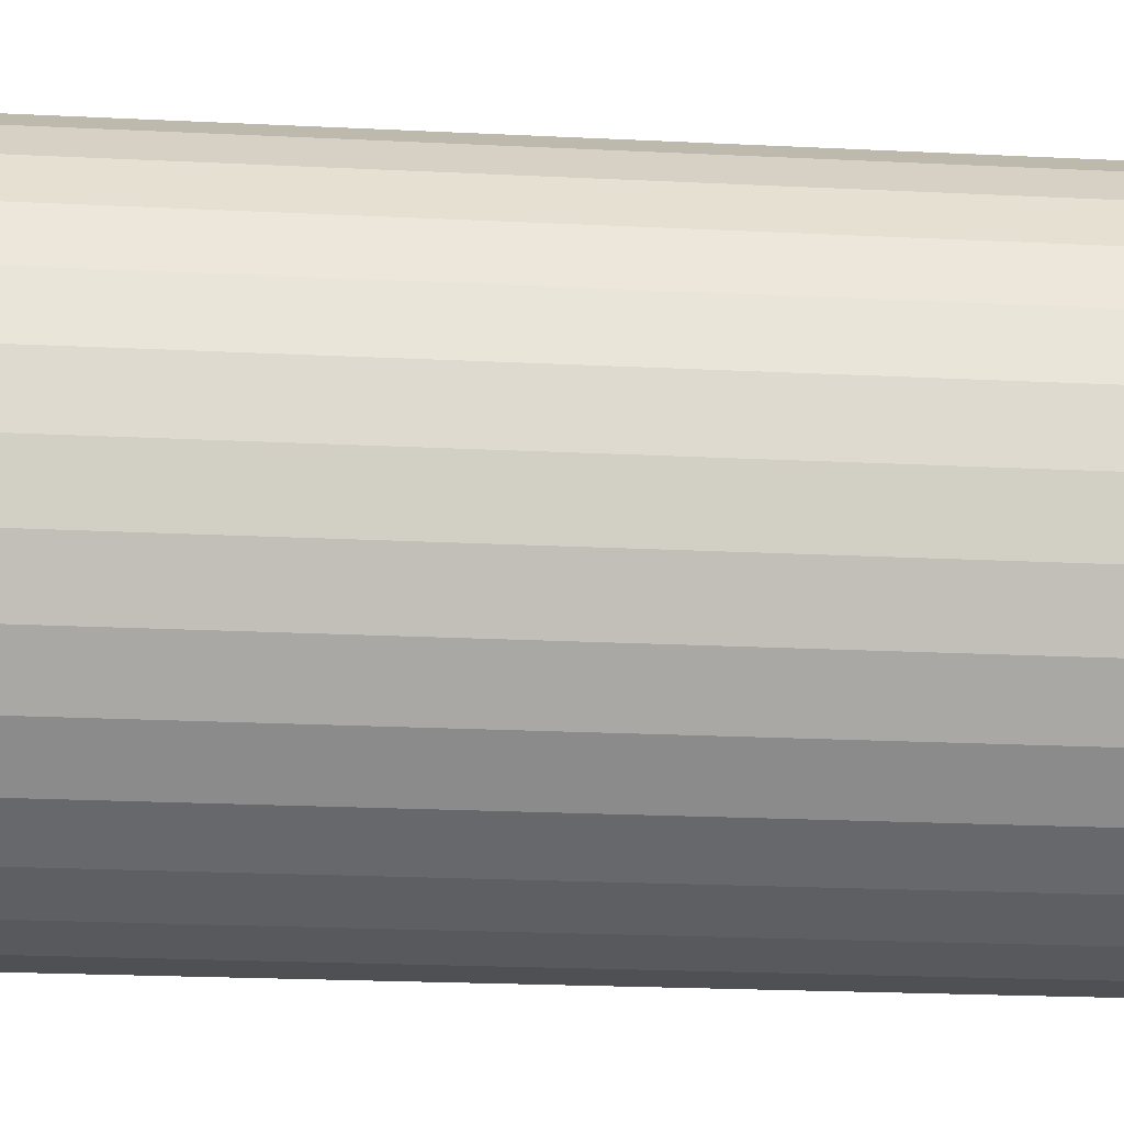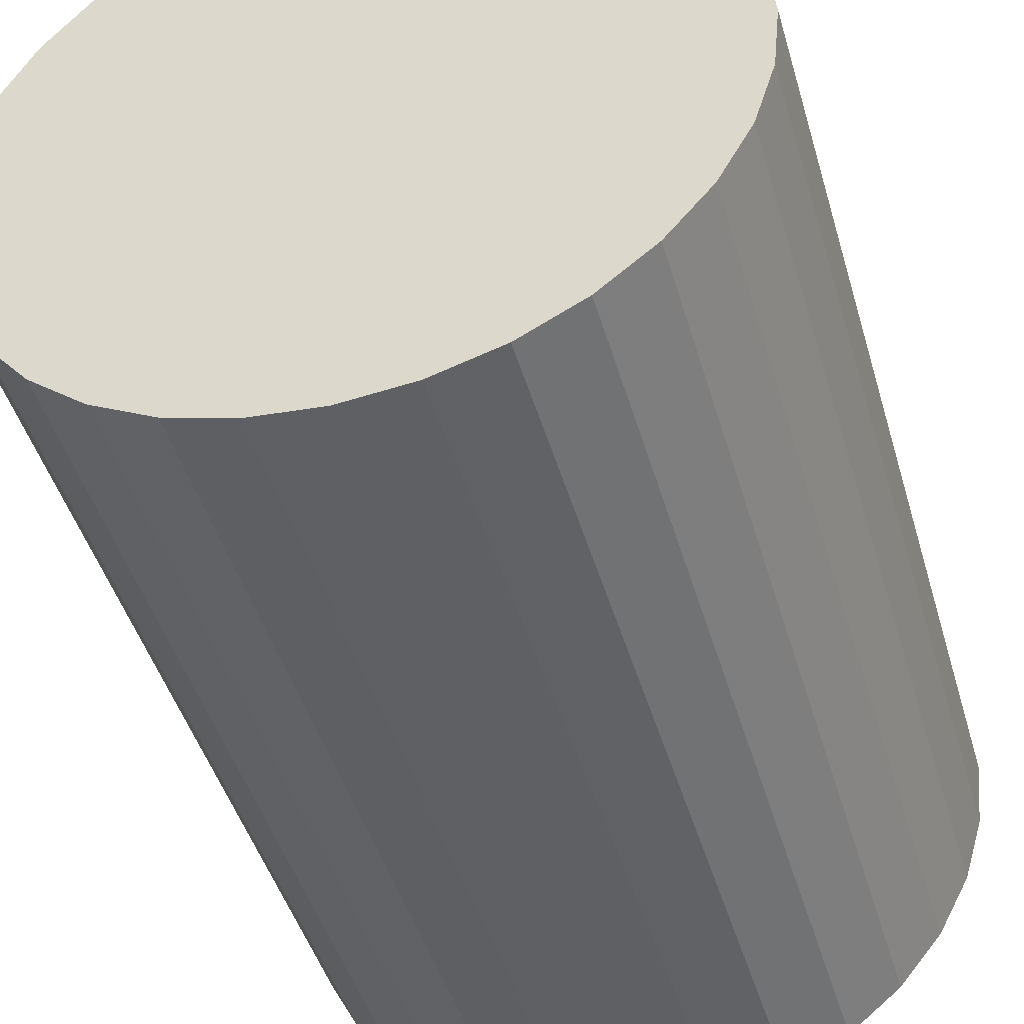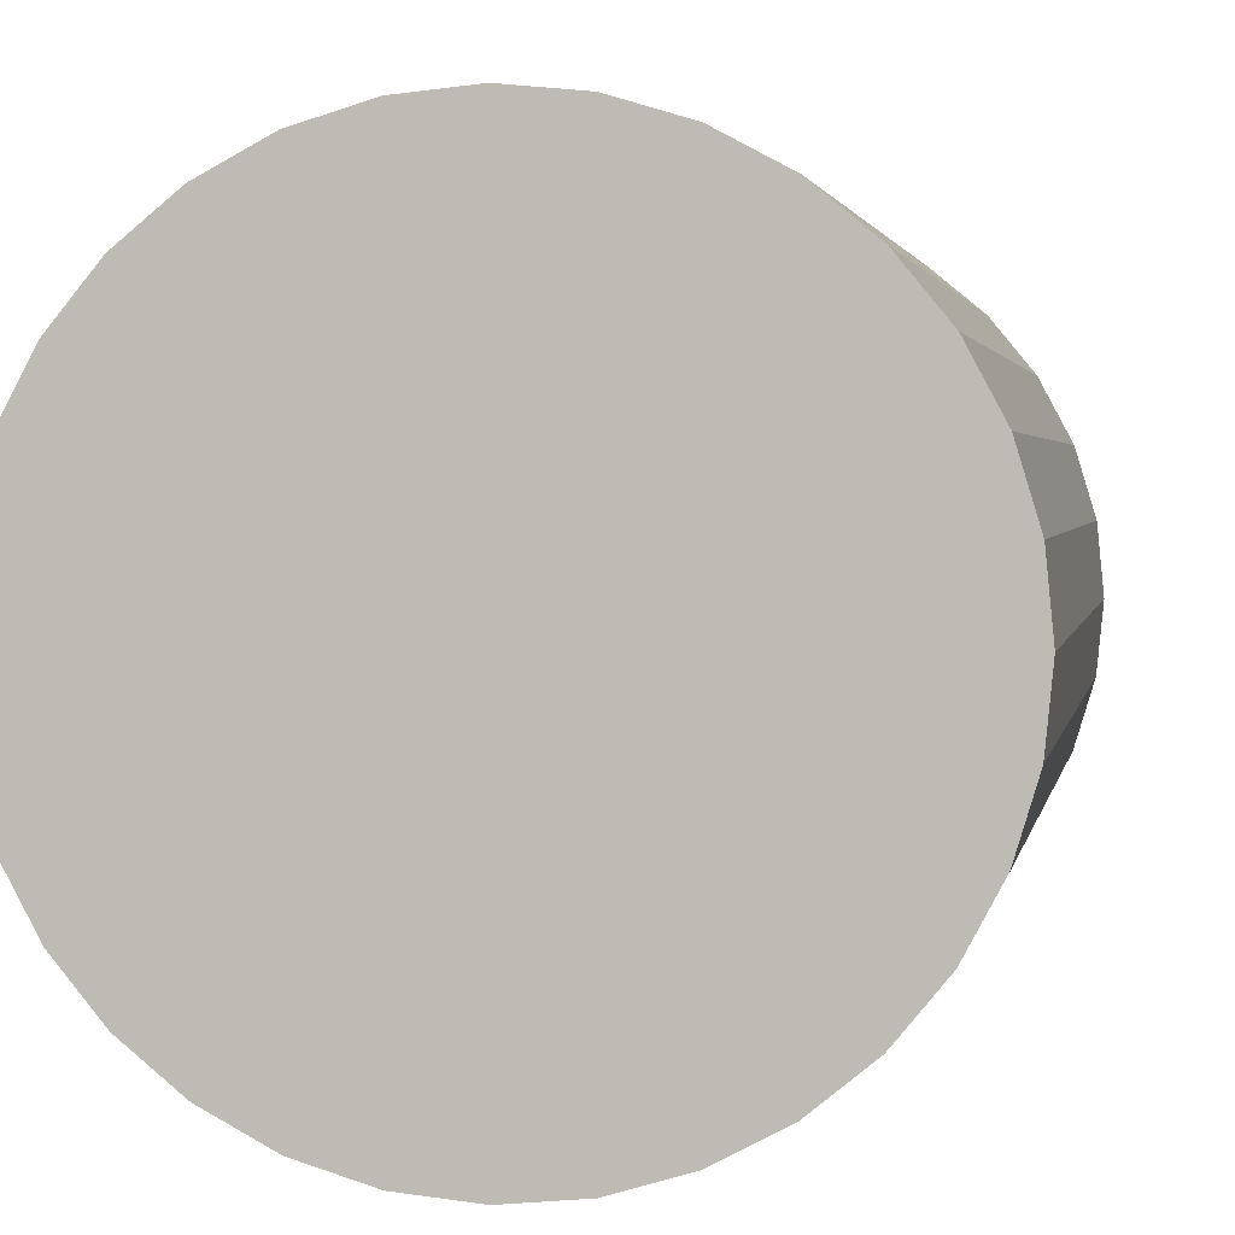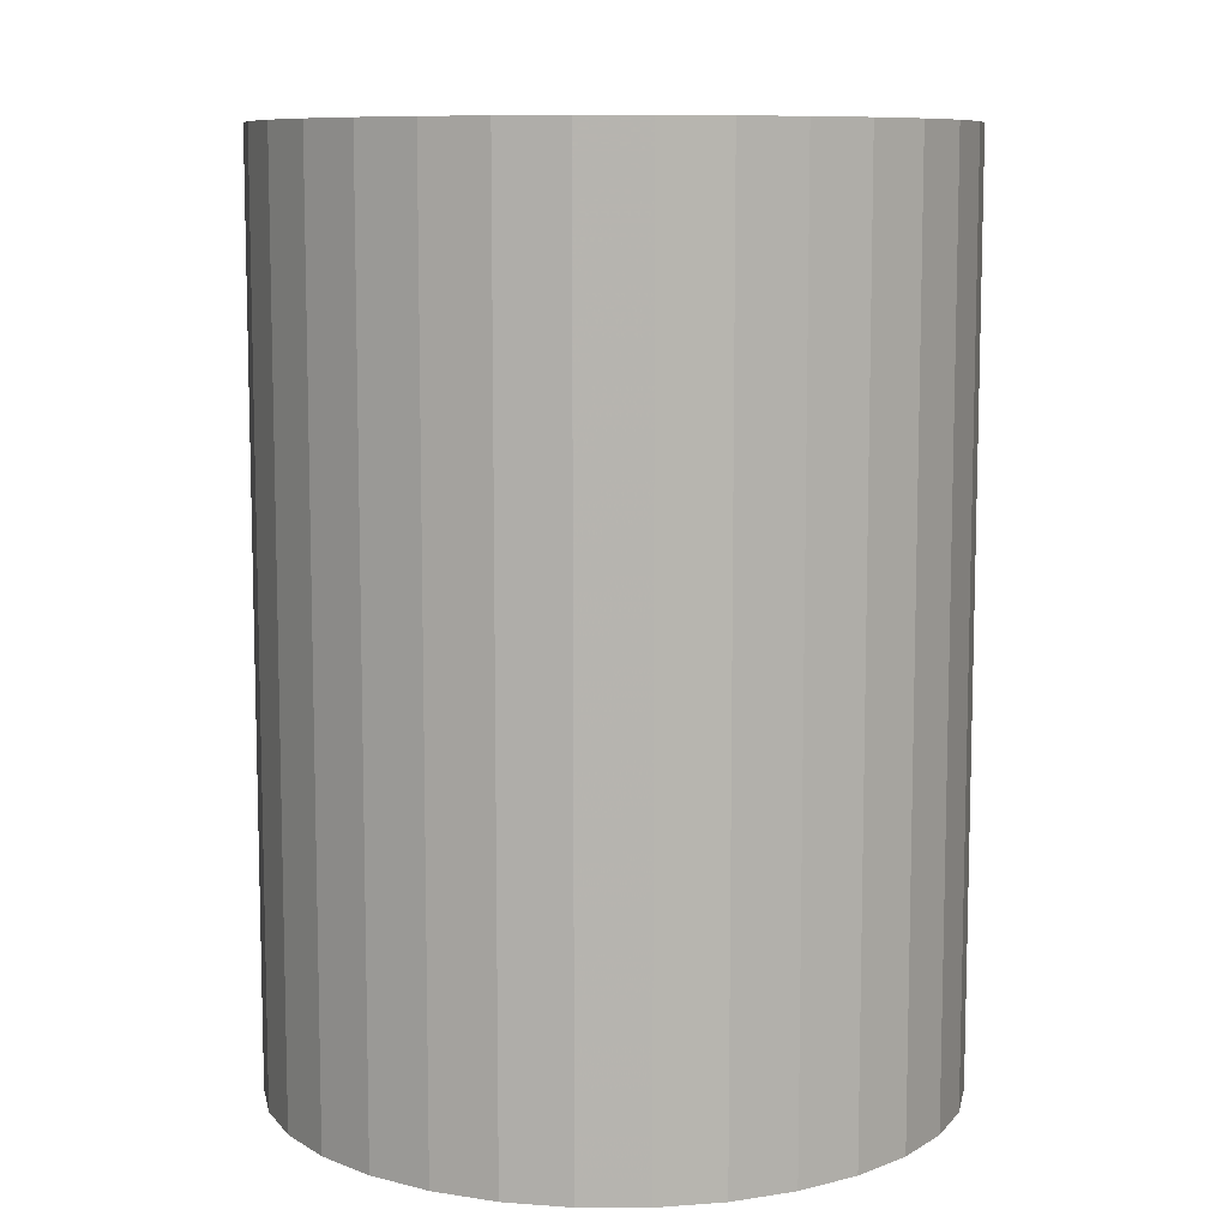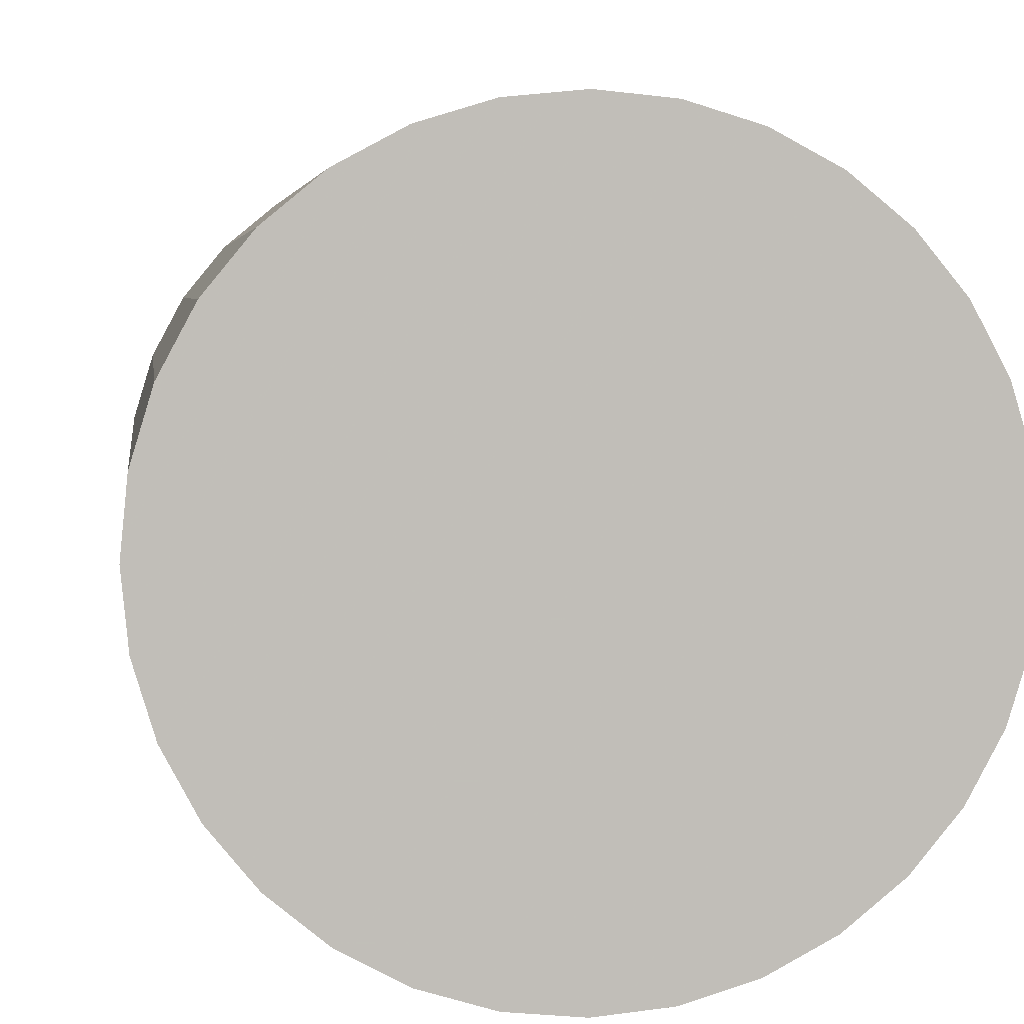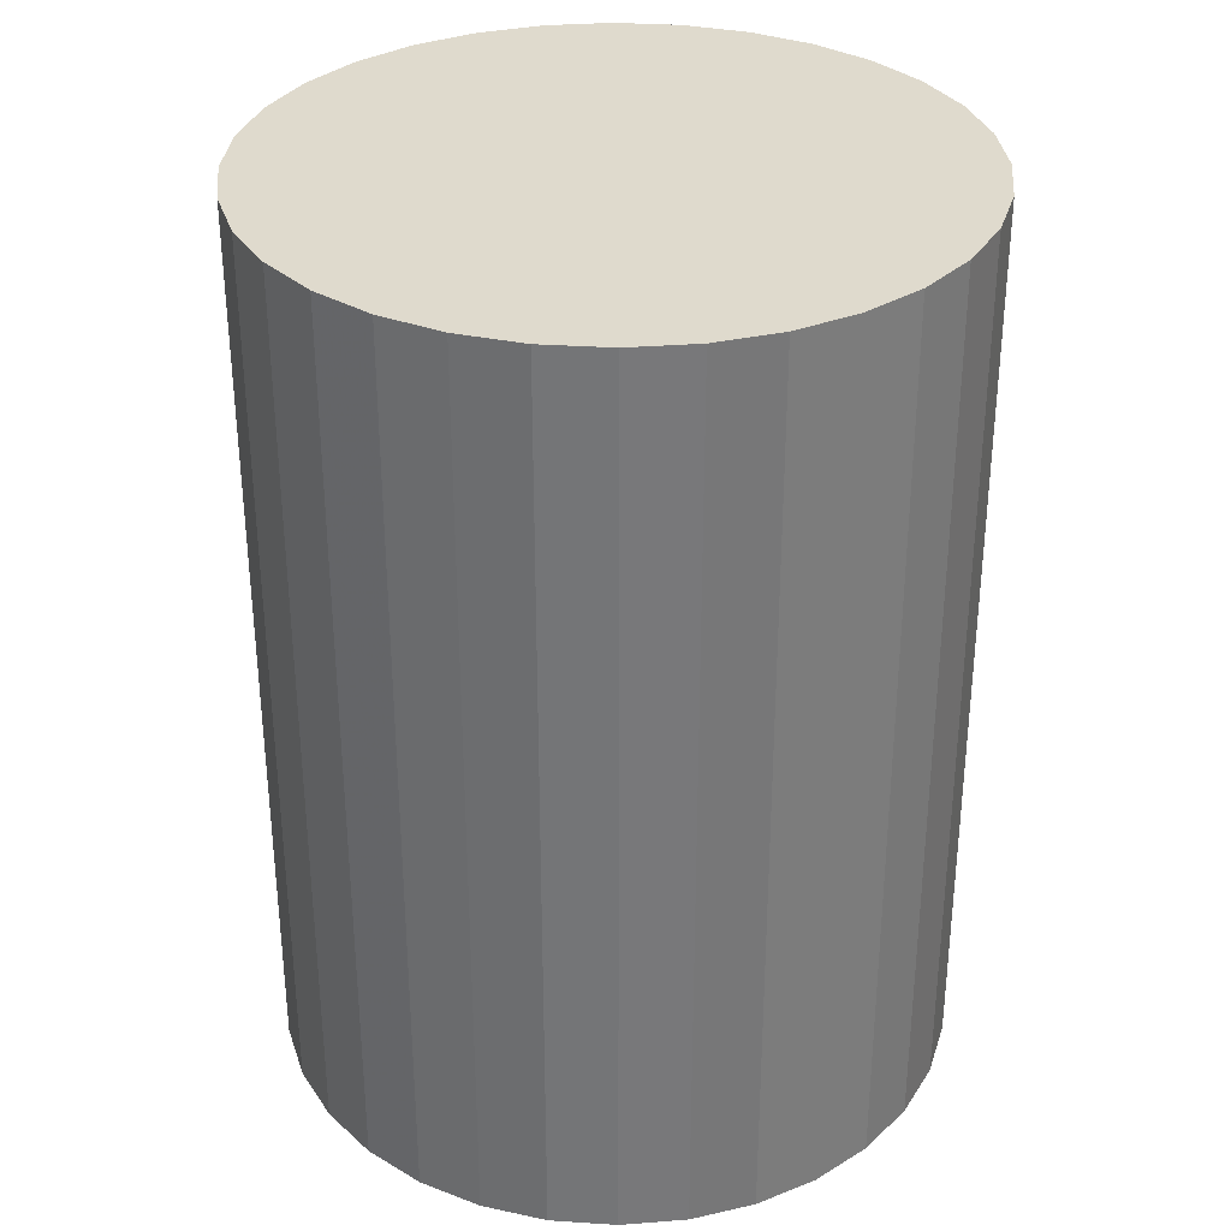
<metadata>
{"format":"obj","ext":"obj","renderer":"f3d","projection":"perspective","resolution":1024,"background":"white","views":[{"elev":-24.3,"azim":85.5,"up":"+Y"},{"elev":-45.2,"azim":15.9,"up":"+Y"},{"elev":2.3,"azim":-170.3,"up":"+Y"},{"elev":9.2,"azim":-129.3,"up":"+Z"},{"elev":4.3,"azim":172.9,"up":"+Y"},{"elev":32.9,"azim":-56.7,"up":"+Z"}]}
</metadata>
<code>
v 0 0 -0.02798
v 0.0207 0 -0.02798
v 0.0207 0 0.02798
v 0 0 0.02798
v 0.0203 0.004038 -0.02798
v 0.0203 0.004038 0.02798
v 0.01912 0.00792 -0.02798
v 0.01912 0.00792 0.02798
v 0.01721 0.0115 -0.02798
v 0.01721 0.0115 0.02798
v 0.01463 0.01463 -0.02798
v 0.01463 0.01463 0.02798
v 0.0115 0.01721 -0.02798
v 0.0115 0.01721 0.02798
v 0.00792 0.01912 -0.02798
v 0.00792 0.01912 0.02798
v 0.004038 0.0203 -0.02798
v 0.004038 0.0203 0.02798
v 0 0.0207 -0.02798
v 0 0.0207 0.02798
v -0.004038 0.0203 -0.02798
v -0.004038 0.0203 0.02798
v -0.00792 0.01912 -0.02798
v -0.00792 0.01912 0.02798
v -0.0115 0.01721 -0.02798
v -0.0115 0.01721 0.02798
v -0.01463 0.01463 -0.02798
v -0.01463 0.01463 0.02798
v -0.01721 0.0115 -0.02798
v -0.01721 0.0115 0.02798
v -0.01912 0.00792 -0.02798
v -0.01912 0.00792 0.02798
v -0.0203 0.004038 -0.02798
v -0.0203 0.004038 0.02798
v -0.0207 0 -0.02798
v -0.0207 0 0.02798
v -0.0203 -0.004038 -0.02798
v -0.0203 -0.004038 0.02798
v -0.01912 -0.00792 -0.02798
v -0.01912 -0.00792 0.02798
v -0.01721 -0.0115 -0.02798
v -0.01721 -0.0115 0.02798
v -0.01463 -0.01463 -0.02798
v -0.01463 -0.01463 0.02798
v -0.0115 -0.01721 -0.02798
v -0.0115 -0.01721 0.02798
v -0.00792 -0.01912 -0.02798
v -0.00792 -0.01912 0.02798
v -0.004038 -0.0203 -0.02798
v -0.004038 -0.0203 0.02798
v -0 -0.0207 -0.02798
v -0 -0.0207 0.02798
v 0.004038 -0.0203 -0.02798
v 0.004038 -0.0203 0.02798
v 0.00792 -0.01912 -0.02798
v 0.00792 -0.01912 0.02798
v 0.0115 -0.01721 -0.02798
v 0.0115 -0.01721 0.02798
v 0.01463 -0.01463 -0.02798
v 0.01463 -0.01463 0.02798
v 0.01721 -0.0115 -0.02798
v 0.01721 -0.0115 0.02798
v 0.01912 -0.00792 -0.02798
v 0.01912 -0.00792 0.02798
v 0.0203 -0.004038 -0.02798
v 0.0203 -0.004038 0.02798
f 2 1 5
f 2 5 3
f 3 5 6
f 3 6 4
f 5 1 7
f 5 7 6
f 6 7 8
f 6 8 4
f 7 1 9
f 7 9 8
f 8 9 10
f 8 10 4
f 9 1 11
f 9 11 10
f 10 11 12
f 10 12 4
f 11 1 13
f 11 13 12
f 12 13 14
f 12 14 4
f 13 1 15
f 13 15 14
f 14 15 16
f 14 16 4
f 15 1 17
f 15 17 16
f 16 17 18
f 16 18 4
f 17 1 19
f 17 19 18
f 18 19 20
f 18 20 4
f 19 1 21
f 19 21 20
f 20 21 22
f 20 22 4
f 21 1 23
f 21 23 22
f 22 23 24
f 22 24 4
f 23 1 25
f 23 25 24
f 24 25 26
f 24 26 4
f 25 1 27
f 25 27 26
f 26 27 28
f 26 28 4
f 27 1 29
f 27 29 28
f 28 29 30
f 28 30 4
f 29 1 31
f 29 31 30
f 30 31 32
f 30 32 4
f 31 1 33
f 31 33 32
f 32 33 34
f 32 34 4
f 33 1 35
f 33 35 34
f 34 35 36
f 34 36 4
f 35 1 37
f 35 37 36
f 36 37 38
f 36 38 4
f 37 1 39
f 37 39 38
f 38 39 40
f 38 40 4
f 39 1 41
f 39 41 40
f 40 41 42
f 40 42 4
f 41 1 43
f 41 43 42
f 42 43 44
f 42 44 4
f 43 1 45
f 43 45 44
f 44 45 46
f 44 46 4
f 45 1 47
f 45 47 46
f 46 47 48
f 46 48 4
f 47 1 49
f 47 49 48
f 48 49 50
f 48 50 4
f 49 1 51
f 49 51 50
f 50 51 52
f 50 52 4
f 51 1 53
f 51 53 52
f 52 53 54
f 52 54 4
f 53 1 55
f 53 55 54
f 54 55 56
f 54 56 4
f 55 1 57
f 55 57 56
f 56 57 58
f 56 58 4
f 57 1 59
f 57 59 58
f 58 59 60
f 58 60 4
f 59 1 61
f 59 61 60
f 60 61 62
f 60 62 4
f 61 1 63
f 61 63 62
f 62 63 64
f 62 64 4
f 63 1 65
f 63 65 64
f 64 65 66
f 64 66 4
f 65 1 2
f 65 2 66
f 66 2 3
f 66 3 4

</code>
